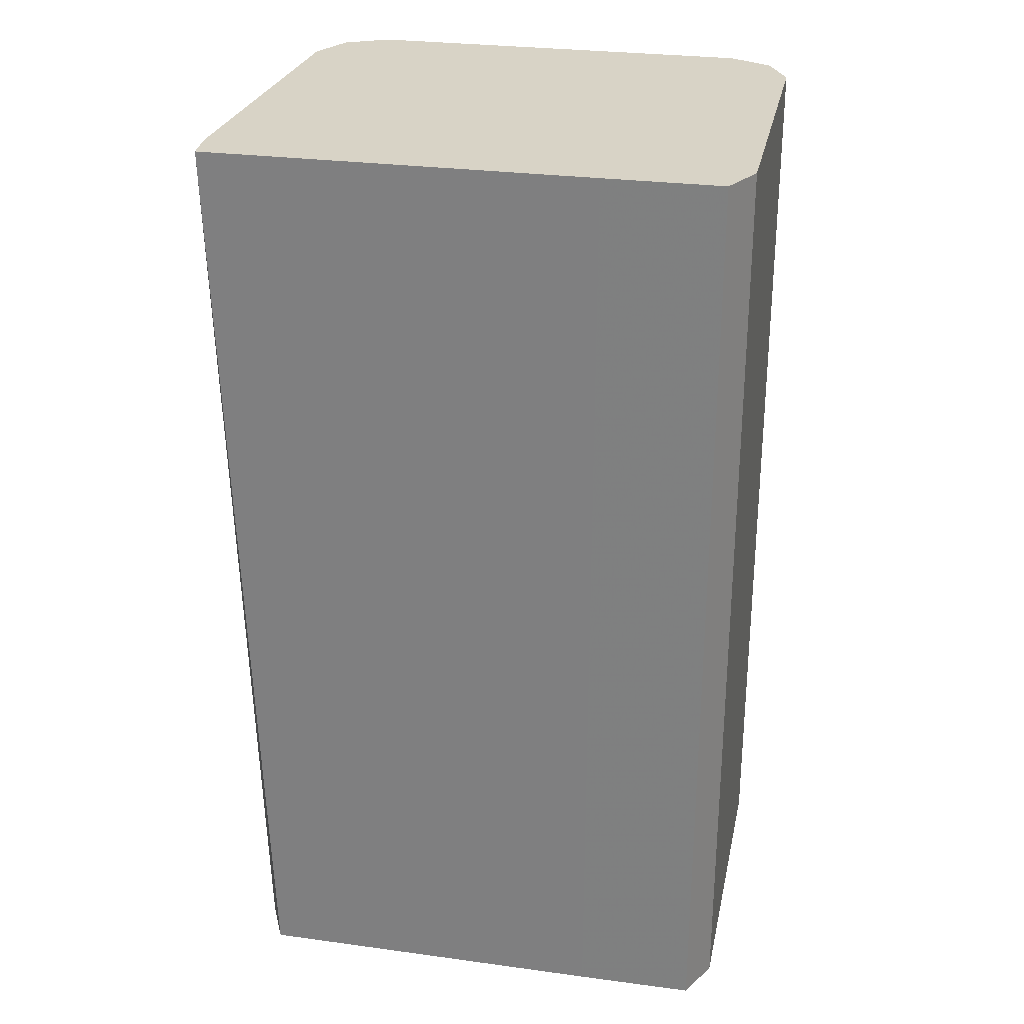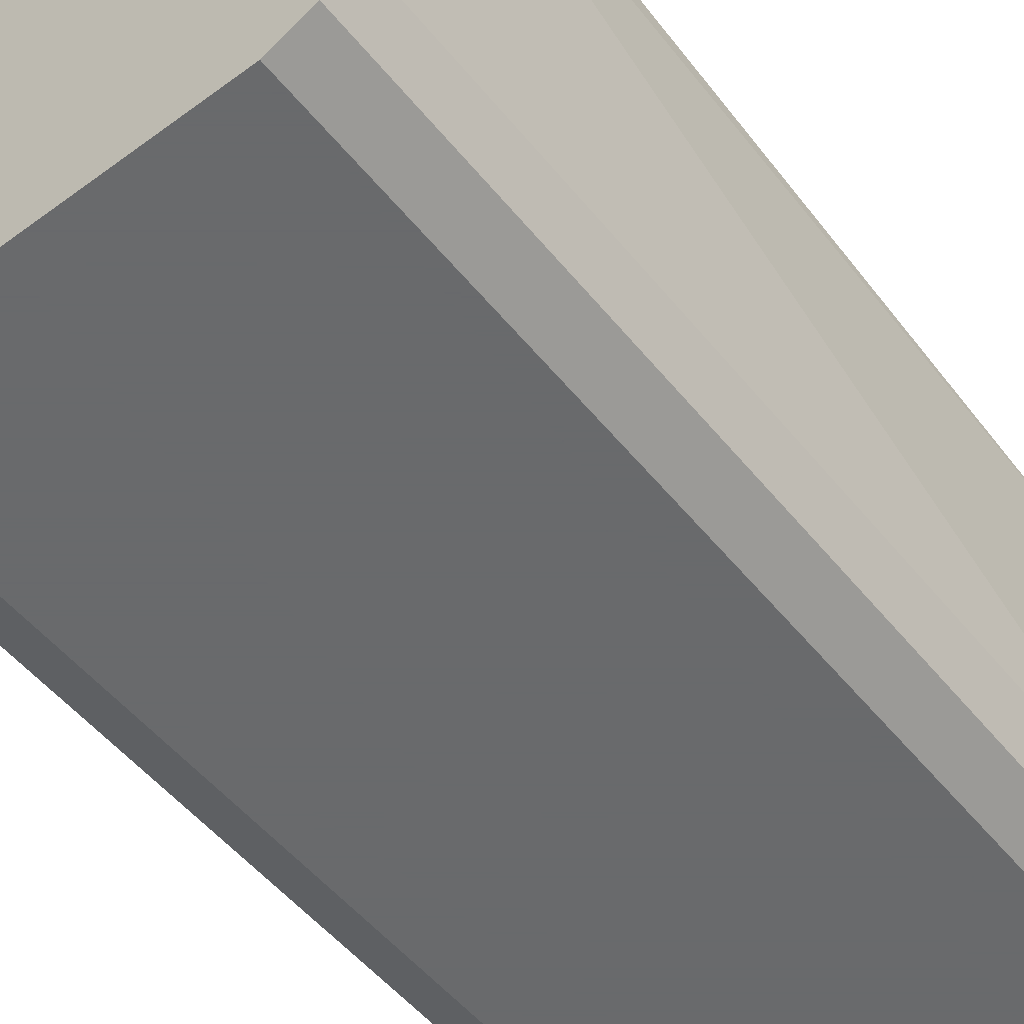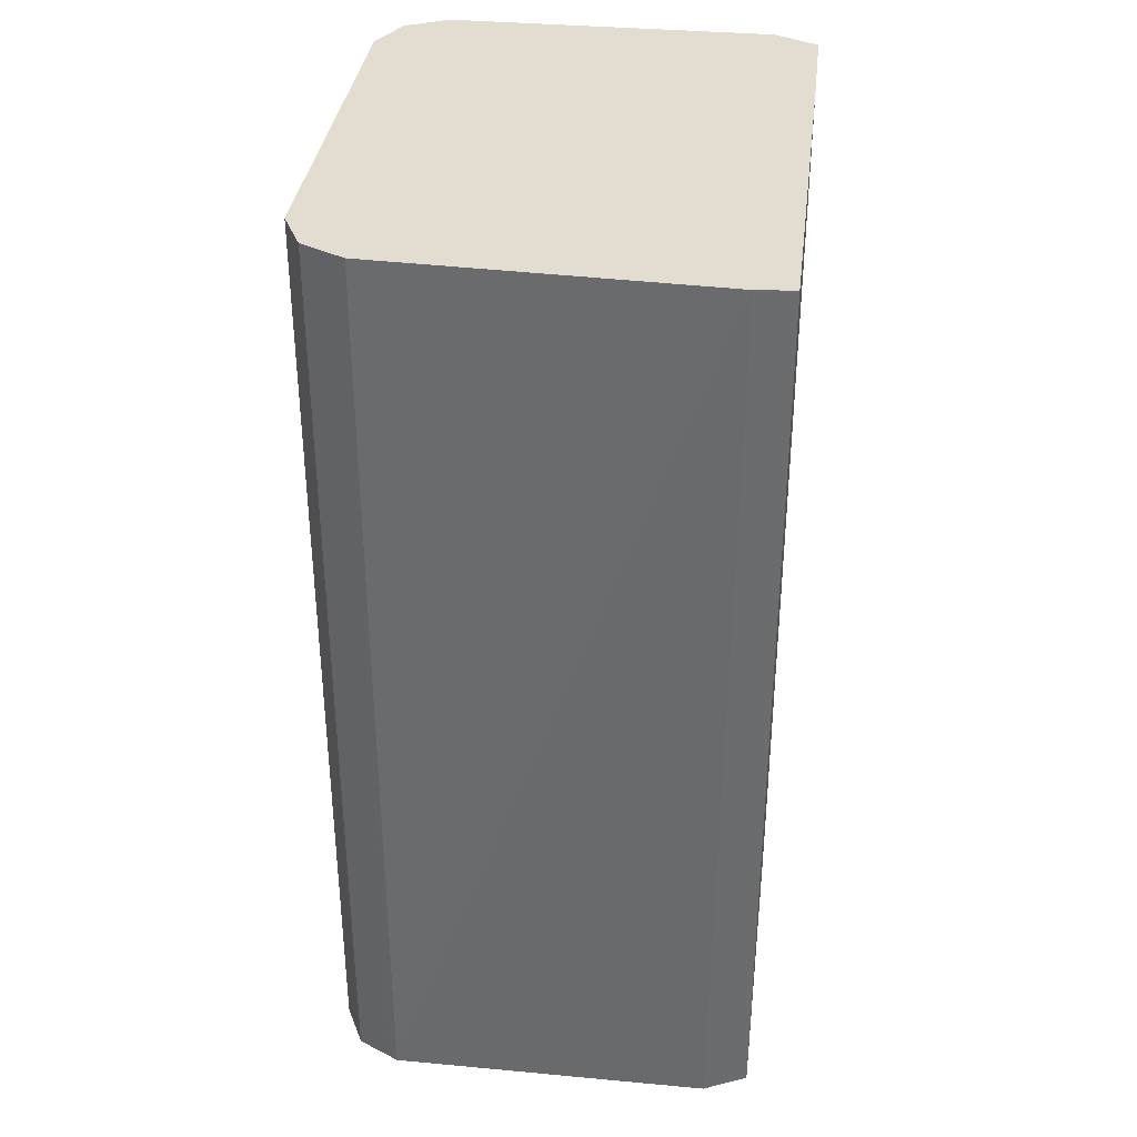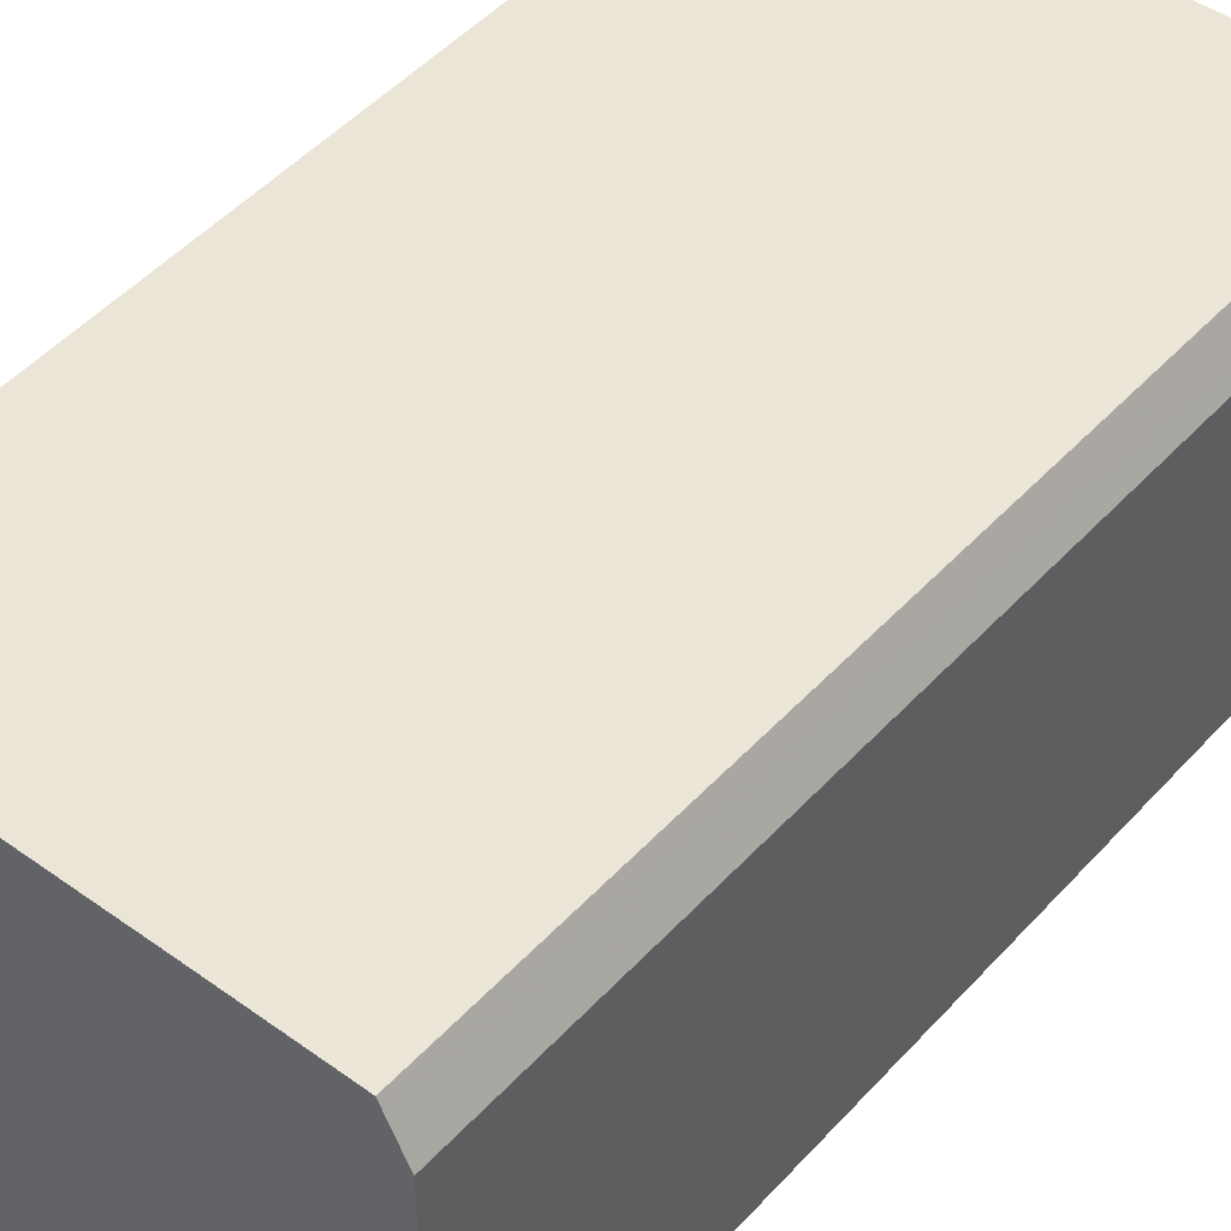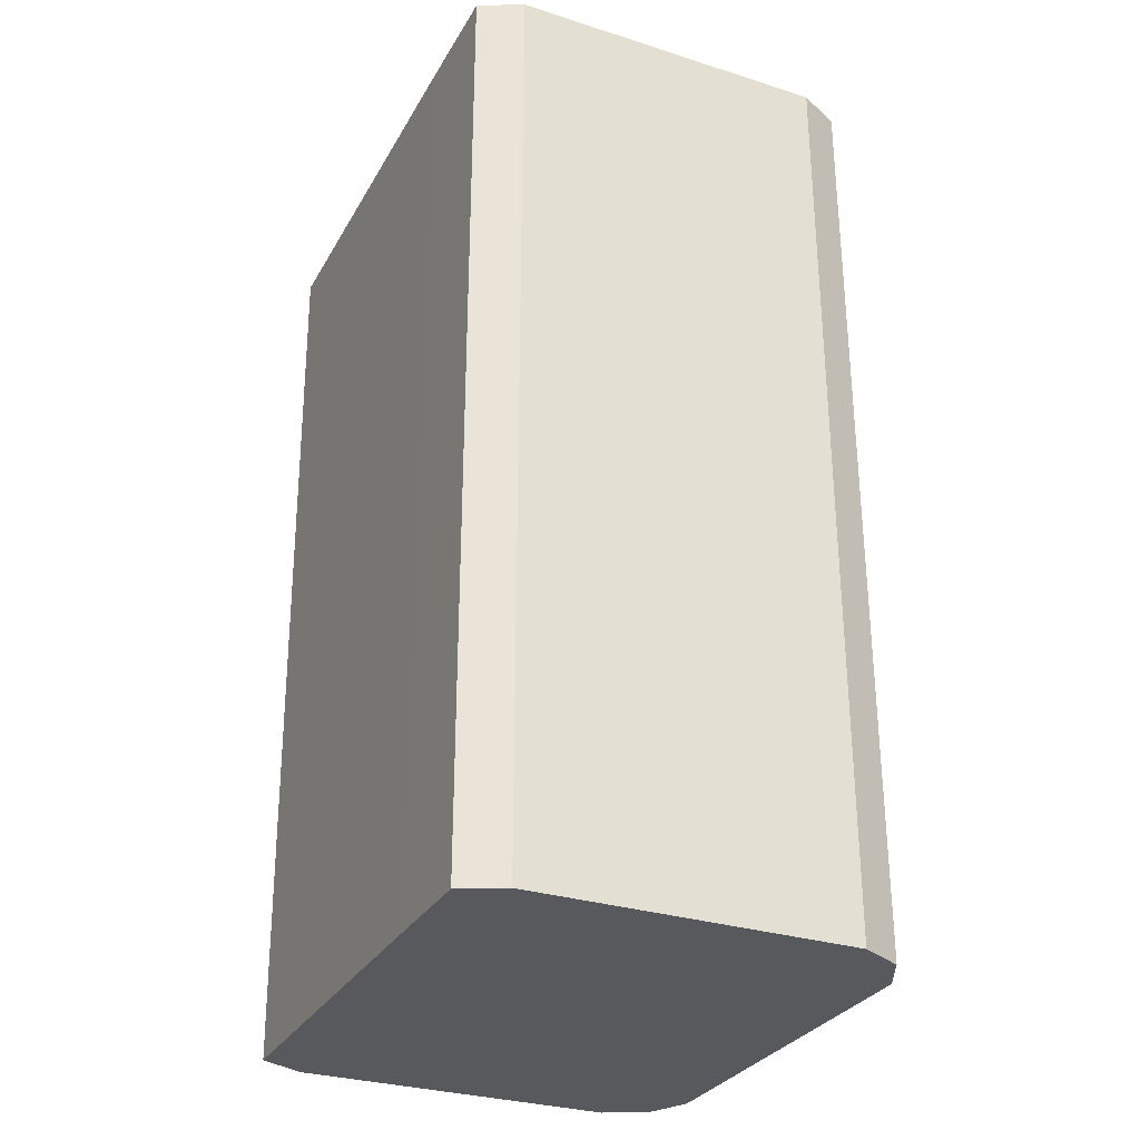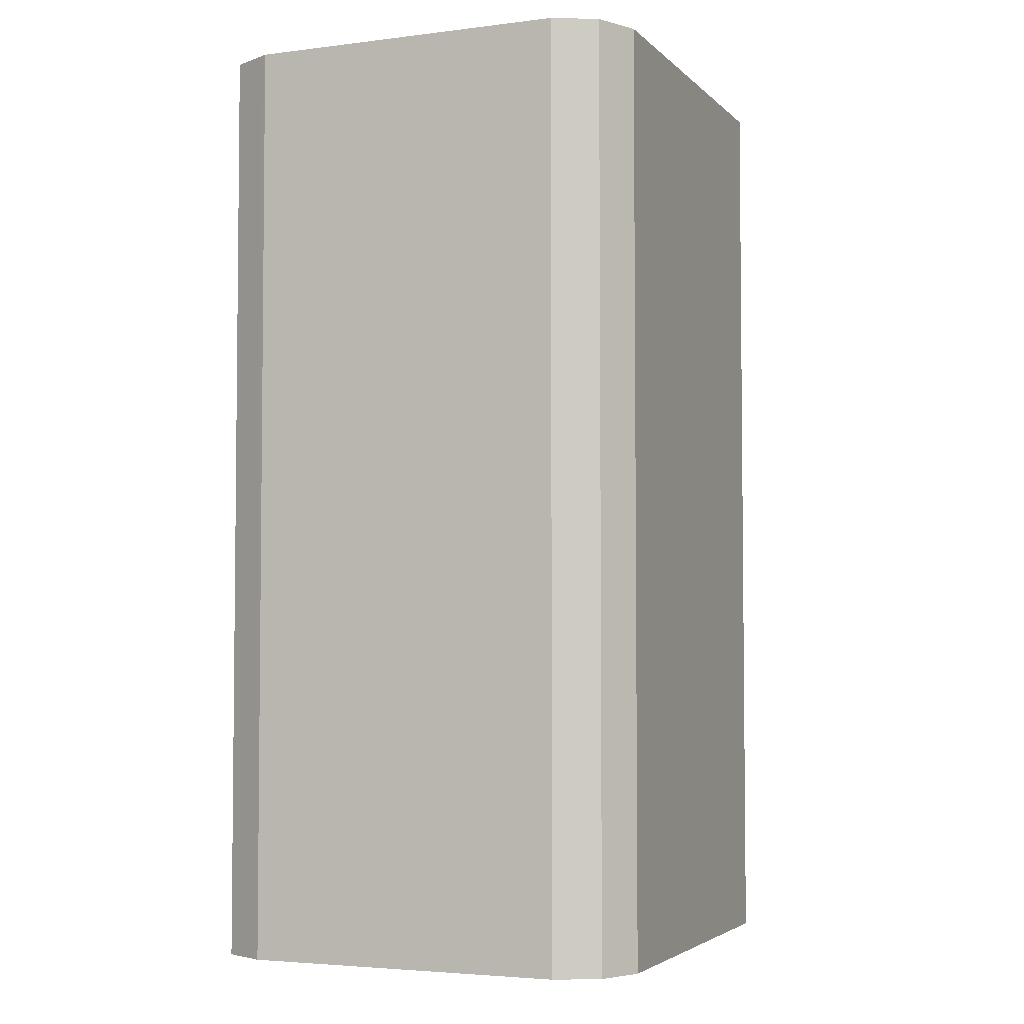
<metadata>
{"format":"obj","ext":"obj","renderer":"f3d","projection":"perspective","resolution":1024,"background":"white","views":[{"elev":28.0,"azim":-168.3,"up":"+Z"},{"elev":-52.9,"azim":38.1,"up":"+Y"},{"elev":35.3,"azim":97.0,"up":"+Z"},{"elev":45.7,"azim":-140.6,"up":"+Y"},{"elev":-30.2,"azim":-114.7,"up":"+Z"},{"elev":-3.9,"azim":-67.6,"up":"+Z"}]}
</metadata>
<code>
v -0.5968 -0.3779 0.1565
v -0.5941 -0.3832 0.1565
v -0.5968 -0.2785 0.1565
v -0.5968 -0.3779 -0.1334
v -0.5901 -0.3912 0.1565
v -0.5901 -0.3912 -0.1334
v -0.5959 -0.2767 0.1565
v -0.5968 -0.2785 -0.1334
v -0.5822 -0.3952 0.1565
v -0.5769 -0.3978 -0.1334
v -0.5901 -0.2652 0.1565
v -0.5901 -0.2652 -0.1334
v -0.5921 -0.2691 -0.1334
v -0.5769 -0.3978 0.1565
v -0.4575 -0.3978 -0.1334
v -0.554 -0.265 0.1565
v -0.5538 -0.265 -0.1334
v -0.4575 -0.3978 0.1565
v -0.4482 -0.3932 -0.1334
v -0.4344 -0.265 0.1565
v -0.444 -0.265 -0.1334
v -0.4443 -0.3912 0.1565
v -0.4443 -0.3912 -0.1334
v -0.4333 -0.2763 0.1565
v -0.4376 -0.2785 -0.1334
v -0.4376 -0.3779 0.1565
v -0.4396 -0.3818 -0.1334
v -0.4376 -0.3779 -0.1334
f 10 18 14
f 10 15 18
f 9 10 14
f 7 13 8
f 4 15 10
f 7 11 12
f 6 10 9
f 5 6 9
f 4 10 6
f 11 16 12
f 7 12 13
f 12 16 17
f 26 27 28
f 16 20 21
f 16 21 17
f 18 19 22
f 19 23 22
f 20 24 25
f 20 25 21
f 22 23 27
f 22 27 26
f 24 26 28
f 24 28 25
f 4 19 15
f 15 19 18
f 4 23 19
f 1 26 24
f 4 28 27
f 1 2 5
f 1 5 9
f 1 9 14
f 1 14 18
f 4 27 23
f 1 22 26
f 1 24 20
f 1 20 16
f 1 16 11
f 1 11 7
f 1 7 3
f 1 18 22
f 1 8 4
f 1 3 8
f 4 25 28
f 4 21 25
f 4 12 17
f 4 13 12
f 4 17 21
f 3 7 8
f 2 6 5
f 2 4 6
f 1 4 2
f 4 8 13

</code>
